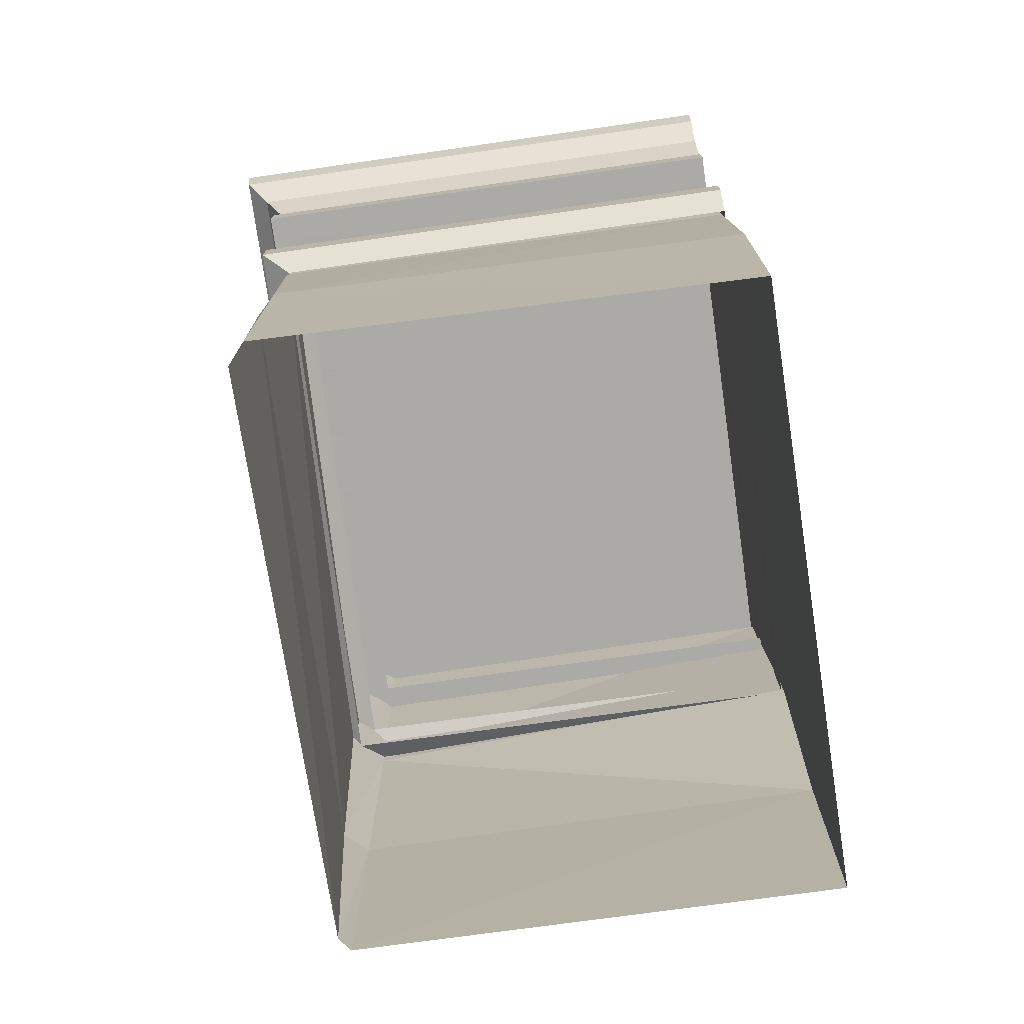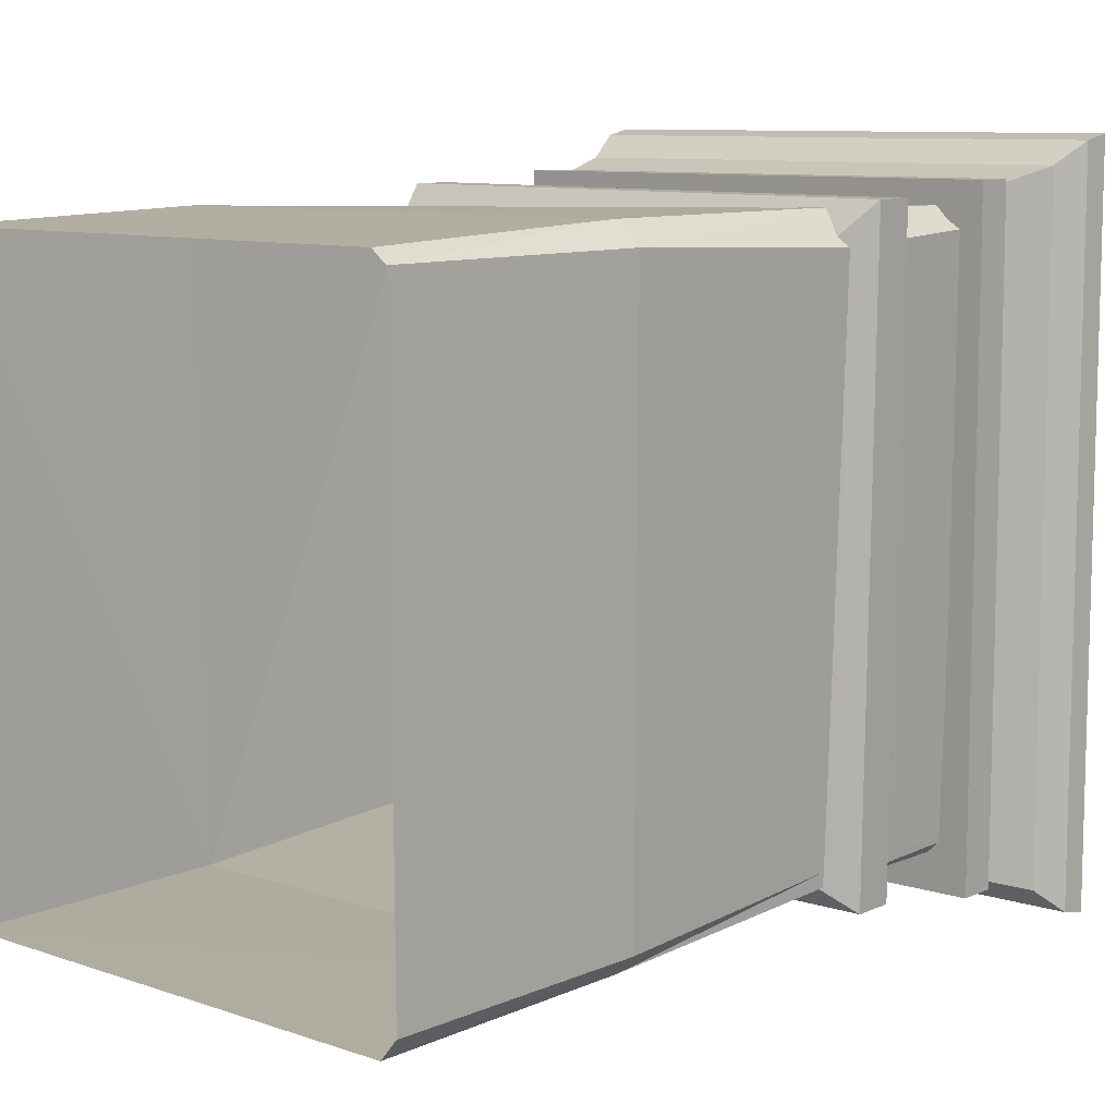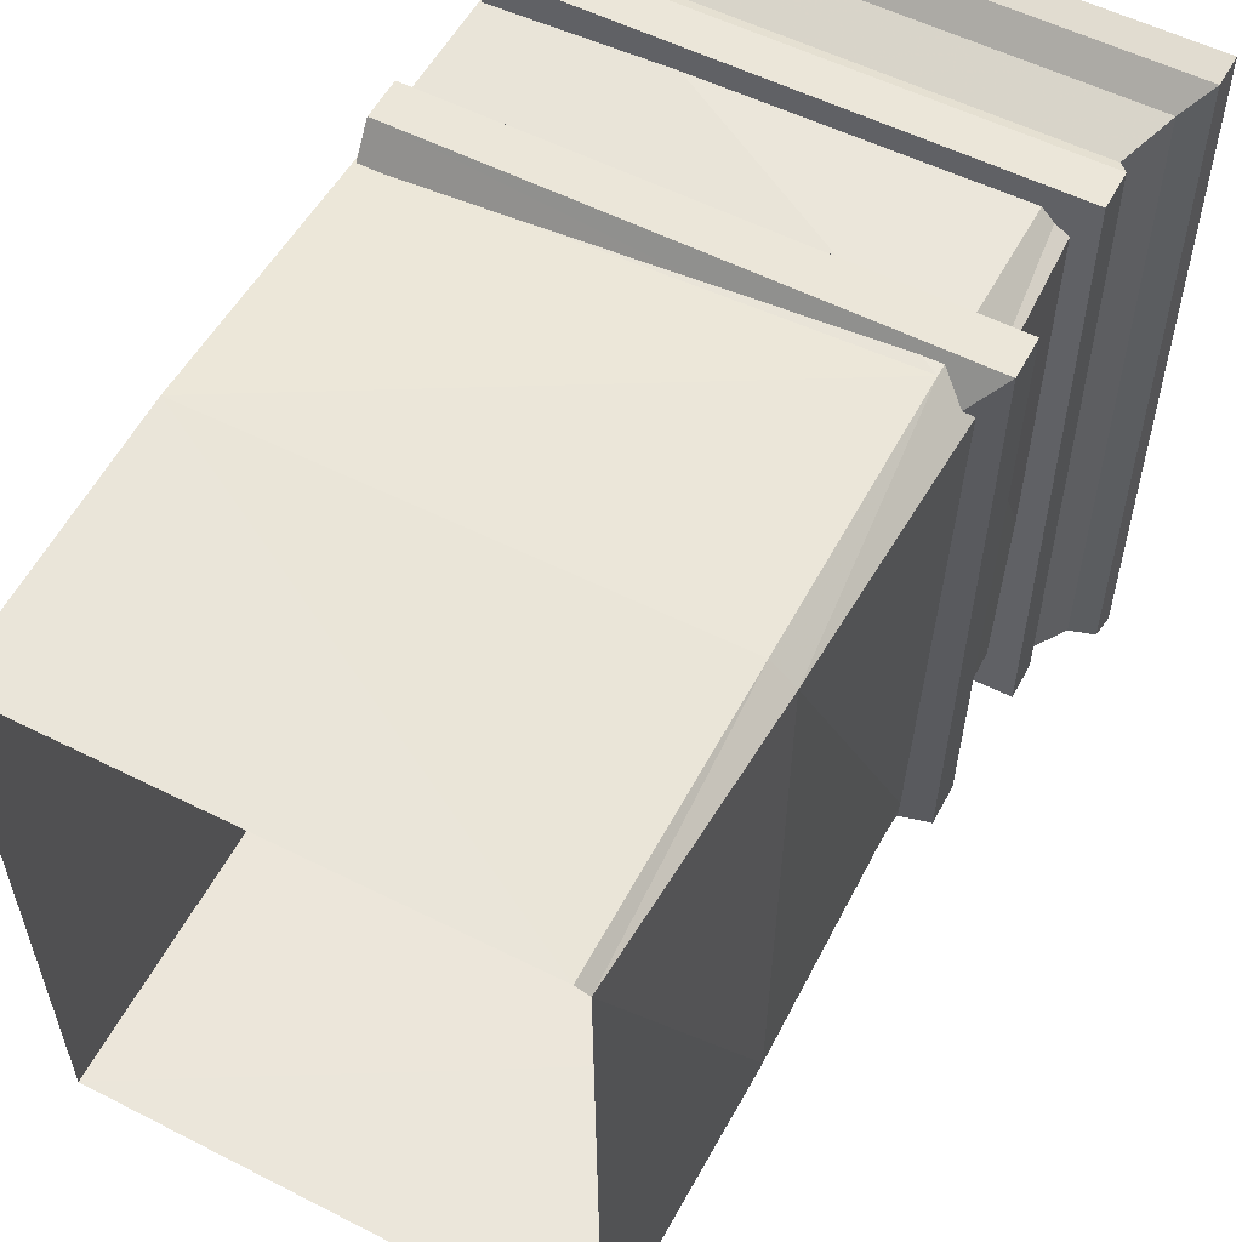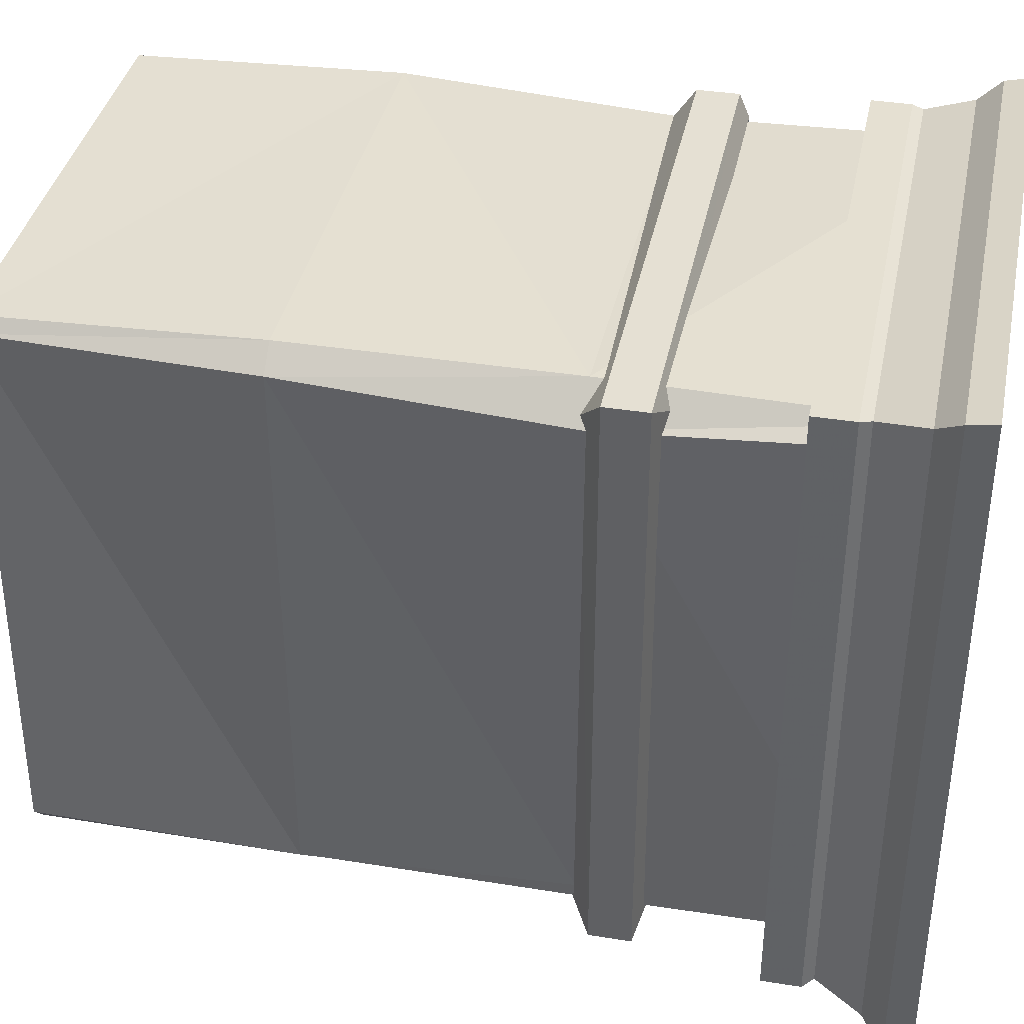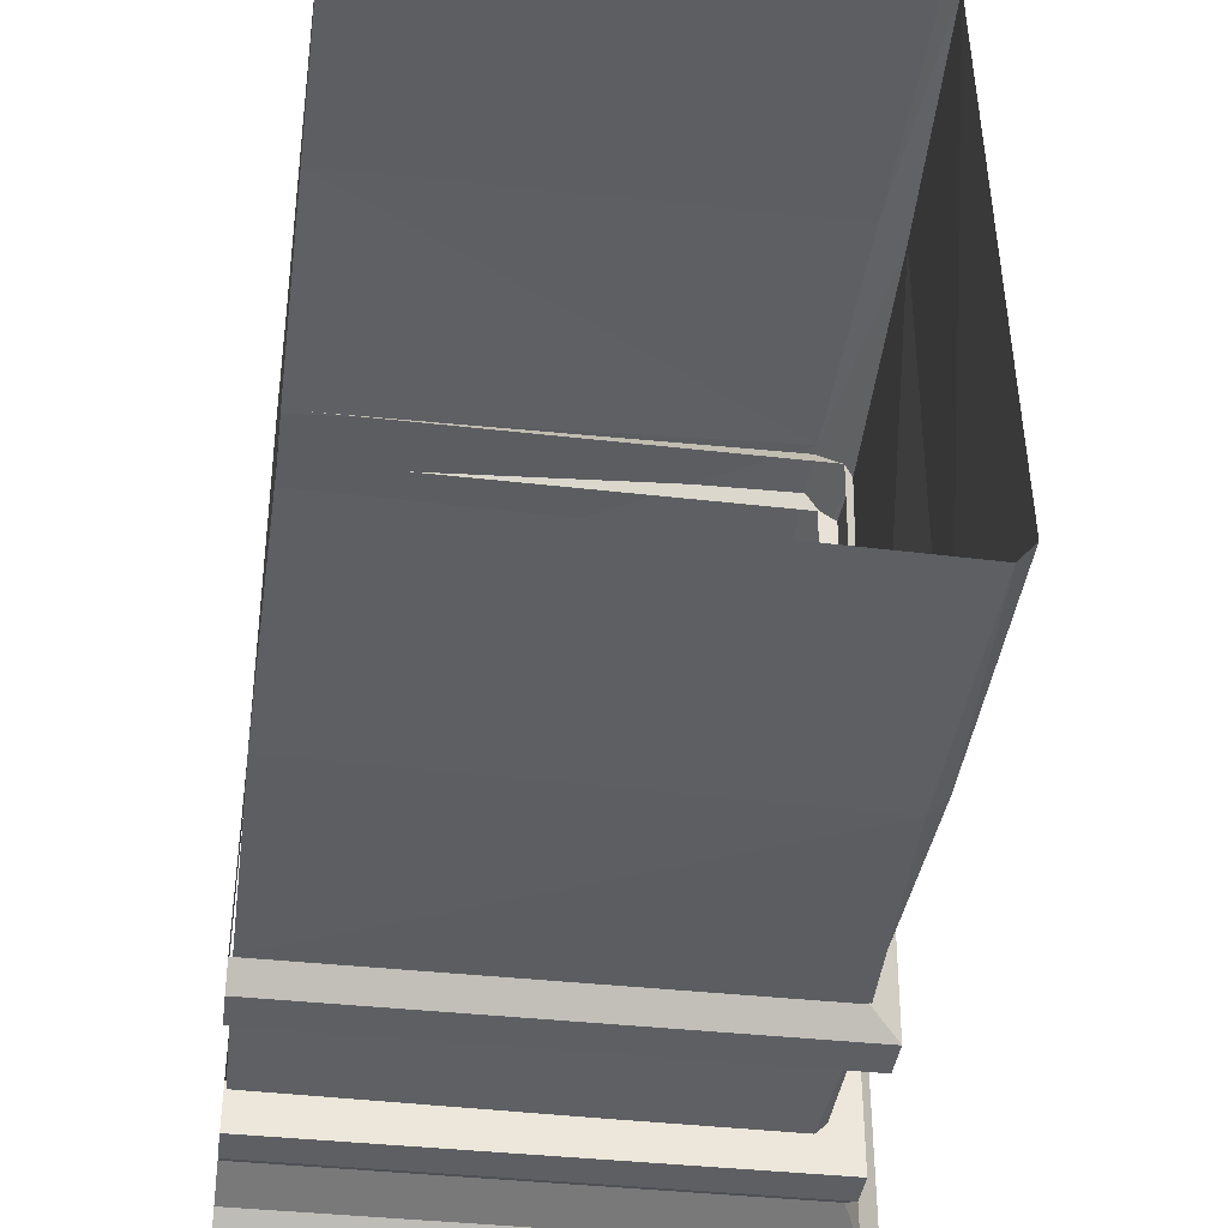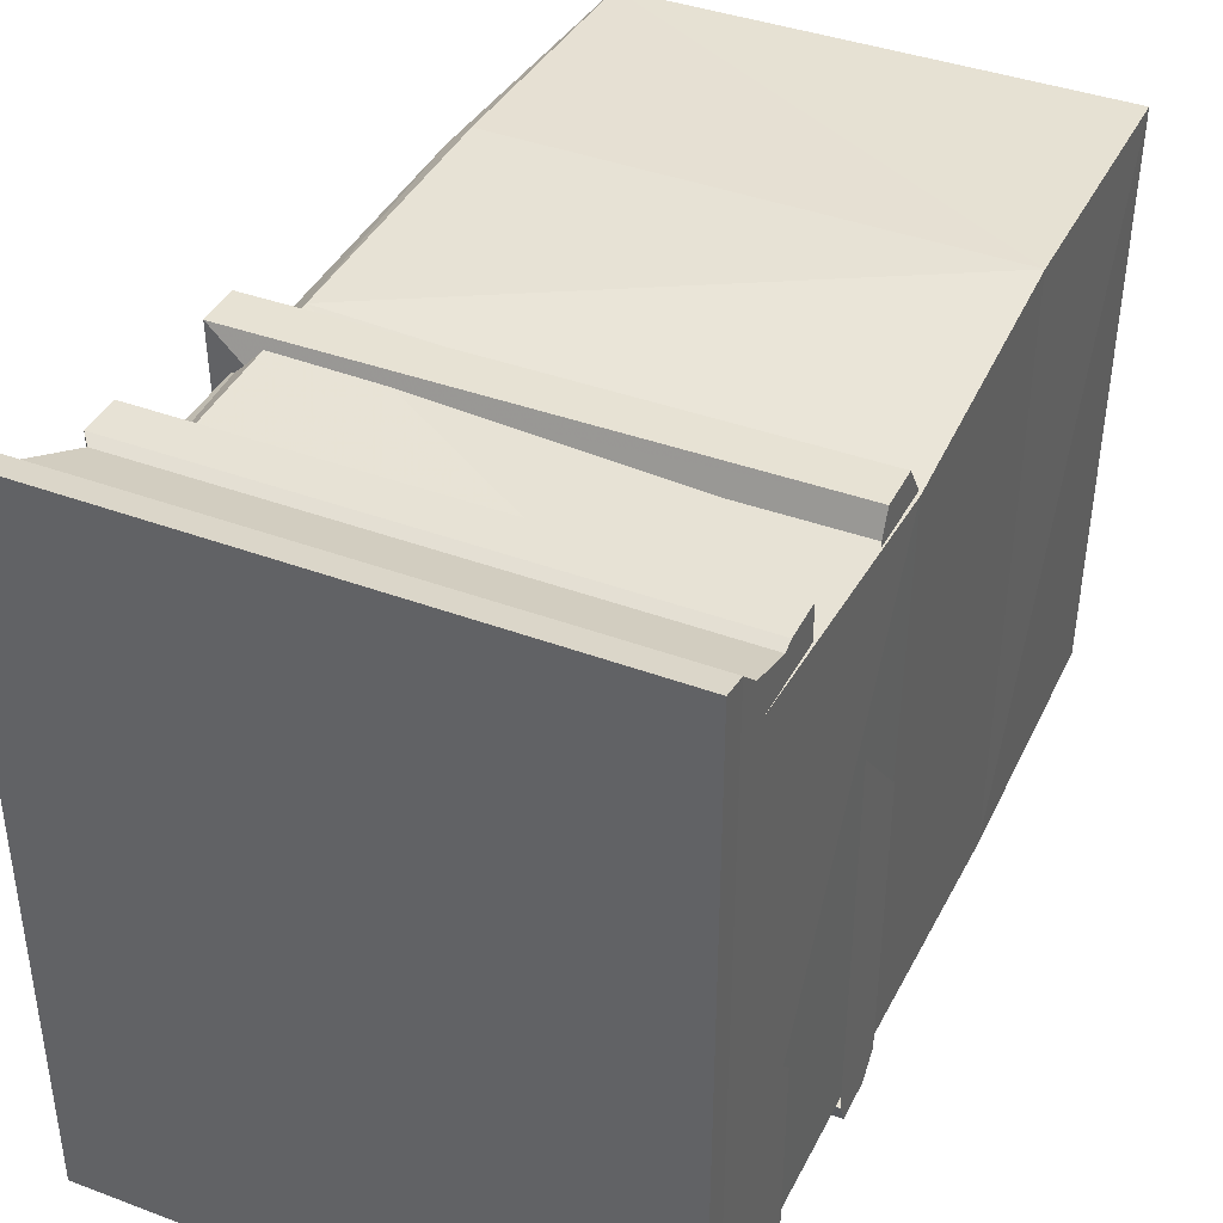
<metadata>
{"format":"obj","ext":"obj","renderer":"f3d","projection":"perspective","resolution":1024,"background":"white","views":[{"elev":-75.7,"azim":-171.9,"up":"+Y"},{"elev":9.3,"azim":40.2,"up":"+Z"},{"elev":55.7,"azim":27.9,"up":"+Z"},{"elev":37.8,"azim":101.6,"up":"+Z"},{"elev":-40.0,"azim":-7.7,"up":"+Z"},{"elev":40.2,"azim":-155.3,"up":"+Z"}]}
</metadata>
<code>
v -2.739 591.4 -86.68
v -2.739 581 -86.68
v -2.739 581 -73.9
v -2.739 591.4 86.71
v -2.739 581 73.93
v -2.739 581 86.71
v -2.739 591.4 86.71
v -2.739 594.2 -85.61
v -2.739 591.4 -86.68
v -2.739 594.2 85.64
v -2.739 594.2 -85.61
v -2.739 591.4 86.71
v -2.739 594.2 85.64
v -2.739 606.8 -89.65
v -2.739 594.2 -85.61
v -2.739 606.8 89.68
v -2.739 606.8 -89.65
v -2.739 594.2 85.64
v -2.739 612.9 95.62
v -2.739 606.8 -89.65
v -2.739 606.8 89.68
v -2.739 606.8 -89.65
v -2.739 612.9 95.62
v -2.739 612.9 -95.58
v -2.837 620.1 97.17
v -2.739 612.9 -95.58
v -2.739 612.9 95.62
v -2.739 612.9 -95.58
v -2.837 620.1 97.17
v -2.837 620.1 -97.17
v 144.8 612.9 -95.58
v -2.739 612.9 -95.58
v -2.837 620.1 -97.17
v 144.8 612.9 -95.58
v -2.837 620.1 -97.17
v 145.3 620.1 -97.17
v 145.3 620.1 97.17
v 144.8 612.9 -95.58
v 145.3 620.1 -97.17
v 144.8 612.9 -95.58
v 145.3 620.1 97.17
v 144.8 612.9 95.62
v -2.837 620.1 97.17
v 144.8 612.9 95.62
v 145.3 620.1 97.17
v 144.8 612.9 95.62
v -2.837 620.1 97.17
v -2.739 612.9 95.62
v 139 606.8 -89.65
v -2.739 606.8 -89.65
v -2.739 612.9 -95.58
v -2.739 612.9 -95.58
v 144.8 612.9 -95.58
v 139 606.8 -89.65
v 144.8 612.9 95.62
v 139 606.8 -89.65
v 144.8 612.9 -95.58
v 139 606.8 -89.65
v 144.8 612.9 95.62
v 139 606.8 89.68
v -2.739 612.9 95.62
v 139 606.8 89.68
v 144.8 612.9 95.62
v 139 606.8 89.68
v -2.739 612.9 95.62
v -2.739 606.8 89.68
v 133.2 594.2 -85.61
v -2.739 594.2 -85.61
v -2.739 606.8 -89.65
v -2.739 606.8 -89.65
v 139 606.8 -89.65
v 133.2 594.2 -85.61
v 133.2 594.2 85.64
v 139 606.8 -89.65
v 139 606.8 89.68
v 139 606.8 -89.65
v 133.2 594.2 85.64
v 133.2 594.2 -85.61
v -2.739 606.8 89.68
v 133.2 594.2 85.64
v 139 606.8 89.68
v 133.2 594.2 85.64
v -2.739 606.8 89.68
v -2.739 594.2 85.64
v -2.739 591.4 -86.68
v 133.2 594.2 -85.61
v 135.5 591.4 -86.68
v 133.2 594.2 -85.61
v -2.739 591.4 -86.68
v -2.739 594.2 -85.61
v 135.5 591.4 86.71
v 133.2 594.2 -85.61
v 133.2 594.2 85.64
v 135.5 591.4 86.71
v 135.5 591.4 -86.68
v 133.2 594.2 -85.61
v 133.2 594.2 85.64
v -2.739 594.2 85.64
v -2.739 591.4 86.71
v 133.2 594.2 85.64
v -2.739 591.4 86.71
v 135.5 591.4 86.71
v 135.5 581 -86.68
v -2.739 581 -86.68
v -2.739 591.4 -86.68
v 135.5 581 -86.68
v -2.739 591.4 -86.68
v 135.5 591.4 -86.68
v 135.5 581 86.71
v 135.5 591.4 -86.68
v 135.5 591.4 86.71
v 135.5 591.4 -86.68
v 135.5 581 86.71
v 135.5 581 -86.68
v 135.5 591.4 86.71
v -2.739 591.4 86.71
v -2.739 581 86.71
v 135.5 591.4 86.71
v -2.739 581 86.71
v 135.5 581 86.71
v 122.9 581 -73.9
v -2.739 581 -73.9
v -2.739 581 -86.68
v -2.739 581 -86.68
v 135.5 581 -86.68
v 122.9 581 -73.9
v 135.5 581 86.71
v 122.9 581 -73.9
v 135.5 581 -86.68
v 122.9 581 -73.9
v 135.5 581 86.71
v 122.9 581 73.93
v -2.739 581 86.71
v 122.9 581 73.93
v 135.5 581 86.71
v 122.9 581 73.93
v -2.739 581 86.71
v -2.739 581 73.93
v -2.837 620.1 97.17
v 145.3 620.1 97.17
v -2.837 620.1 -97.17
v 145.3 620.1 97.17
v 145.3 620.1 -97.17
v -2.837 620.1 -97.17
v -2.587 609.1 78.8
v -1.86 609.1 -76.97
v -4.566 532.5 75.75
v -4.566 532.5 75.75
v -1.86 609.1 -76.97
v -2.901 532.4 -74.18
v -3.764 550.8 78.06
v -3.764 548 -80.95
v -3.764 548 84.31
v -3.764 548 -80.95
v -3.764 550.8 78.06
v -3.764 550.8 -74.7
v -3.764 531.5 76.16
v -3.764 537 -80.95
v -3.764 531.5 -75.21
v -3.764 537 84.31
v -3.764 537 -80.95
v -3.764 531.5 76.16
v -3.764 548 84.31
v -3.764 548 -80.95
v -3.764 537 84.31
v -3.764 537 84.31
v -3.764 548 -80.95
v -3.764 537 -80.95
v -2.739 591.4 86.71
v -2.739 581 -73.9
v -2.739 581 73.93
v -2.739 581 -73.9
v -2.739 591.4 86.71
v -2.739 591.4 -86.68
v 126.7 531.5 -75.21
v -3.764 531.5 -75.21
v -3.764 537 -80.95
v -3.764 537 -80.95
v 134.3 537 -80.95
v 126.7 531.5 -75.21
v 134.3 537 -80.95
v -3.764 537 -80.95
v -3.764 548 -80.95
v 134.3 537 -80.95
v -3.764 548 -80.95
v 134.3 548 -80.95
v -3.764 548 -80.95
v 124 550.8 -74.7
v 134.3 548 -80.95
v 124 550.8 -74.7
v -3.764 548 -80.95
v -3.764 550.8 -74.7
v 128.2 460.8 -74.07
v 125.4 390 75
v 127.4 388.7 -73.64
v 125.4 390 75
v 128.2 460.8 -74.07
v 129.1 460.6 75.56
v 127.5 532.4 -70.91
v 129.1 460.6 75.56
v 128.2 460.8 -74.07
v 129.1 460.6 75.56
v 127.5 532.4 -70.91
v 131.1 533 72.73
v 127.5 609.1 -73.6
v 131.1 533 72.73
v 127.5 532.4 -70.91
v 131.1 533 72.73
v 127.5 609.1 -73.6
v 128.6 610.2 76.53
v 125.4 390 75
v 123 460.5 81.2
v 122.5 389.1 78.22
v 123 460.5 81.2
v 125.4 390 75
v 129.1 460.6 75.56
v 129.1 460.6 75.56
v 122.8 532.4 81.34
v 123 460.5 81.2
v 122.8 532.4 81.34
v 129.1 460.6 75.56
v 131.1 533 72.73
v 131.1 533 72.73
v 123 609.5 80.08
v 122.8 532.4 81.34
v 123 609.5 80.08
v 131.1 533 72.73
v 128.6 610.2 76.53
v 122.9 388.8 -78.97
v 128.2 460.8 -74.07
v 127.4 388.7 -73.64
v 128.2 460.8 -74.07
v 122.9 388.8 -78.97
v 123.1 461.3 -79.1
v 123.1 461.3 -79.1
v 127.5 532.4 -70.91
v 128.2 460.8 -74.07
v 127.5 532.4 -70.91
v 123.1 461.3 -79.1
v 127.4 532.5 -74.69
v 127.4 532.5 -74.69
v 127.5 609.1 -73.6
v 127.5 532.4 -70.91
v 127.5 609.1 -73.6
v 127.4 532.5 -74.69
v 122.8 609.1 -78.1
v -3.764 548 84.31
v 126.1 550.8 77.16
v -3.764 550.8 78.06
v -3.764 548 84.31
v 136.4 548 83.41
v 126.1 550.8 77.16
v 136.4 548 83.41
v -3.764 548 84.31
v -3.764 537 84.31
v 136.4 548 83.41
v -3.764 537 84.31
v 136.4 537 83.41
v -3.764 537 84.31
v 128.9 531.5 75.26
v 136.4 537 83.41
v 128.9 531.5 75.26
v -3.764 537 84.31
v -3.764 531.5 76.16
v 134.3 537 -80.95
v 128.9 531.5 75.26
v 126.7 531.5 -75.21
v 134.3 537 -80.95
v 136.4 537 83.41
v 128.9 531.5 75.26
v 134.3 548 -80.95
v 136.4 537 83.41
v 134.3 537 -80.95
v 136.4 537 83.41
v 134.3 548 -80.95
v 136.4 548 83.41
v 134.3 548 -80.95
v 126.1 550.8 77.16
v 136.4 548 83.41
v 126.1 550.8 77.16
v 134.3 548 -80.95
v 124 550.8 -74.7
v 122.5 389.1 78.22
v -3.662 460.5 80.92
v -3.177 388.7 78.69
v -3.662 460.5 80.92
v 122.5 389.1 78.22
v 123 460.5 81.2
v 122.8 532.4 81.34
v -3.662 460.5 80.92
v 123 460.5 81.2
v 122.8 532.4 81.34
v -4.566 532.5 75.75
v -3.662 460.5 80.92
v 122.8 532.4 81.34
v -2.587 609.1 78.8
v -4.566 532.5 75.75
v -2.587 609.1 78.8
v 122.8 532.4 81.34
v 123 609.5 80.08
v -1.613 388.7 -76.94
v 123.1 461.3 -79.1
v 122.9 388.8 -78.97
v 123.1 461.3 -79.1
v -1.613 388.7 -76.94
v -2.791 460.8 -77.46
v -2.901 532.4 -74.18
v 123.1 461.3 -79.1
v -2.791 460.8 -77.46
v 123.1 461.3 -79.1
v -2.901 532.4 -74.18
v 127.4 532.5 -74.69
v -2.901 532.4 -74.18
v 122.8 609.1 -78.1
v 127.4 532.5 -74.69
v 122.8 609.1 -78.1
v -2.901 532.4 -74.18
v -1.86 609.1 -76.97
v -2.791 460.8 -77.46
v -4.566 532.5 75.75
v -2.901 532.4 -74.18
v -4.566 532.5 75.75
v -2.791 460.8 -77.46
v -3.662 460.5 80.92
v -3.662 460.5 80.92
v -2.791 460.8 -77.46
v -3.177 388.7 78.69
v -3.177 388.7 78.69
v -2.791 460.8 -77.46
v -1.613 388.7 -76.94
g UnrealEdObject
f 1 2 3
f 4 5 6
f 7 8 9
f 10 11 12
f 13 14 15
f 16 17 18
f 31 32 33
f 34 35 36
f 43 44 45
f 46 47 48
f 55 56 57
f 58 59 60
f 61 62 63
f 64 65 66
f 73 74 75
f 76 77 78
f 85 86 87
f 88 89 90
f 91 92 93
f 94 95 96
f 103 104 105
f 106 107 108
f 109 110 111
f 112 113 114
f 121 122 123
f 124 125 126
f 127 128 129
f 130 131 132
f 139 140 141
f 142 143 144
f 298 299 300
f 301 302 303
f 304 305 306
f 307 308 309
f 310 311 312
f 313 314 315
f 316 317 318
f 319 320 321
f 19 20 21
f 22 23 24
f 25 26 27
f 28 29 30
f 37 38 39
f 40 41 42
f 49 50 51
f 52 53 54
f 67 68 69
f 70 71 72
f 79 80 81
f 82 83 84
f 97 98 99
f 100 101 102
f 115 116 117
f 118 119 120
f 133 134 135
f 136 137 138
f 145 146 147
f 148 149 150
f 151 152 153
f 154 155 156
f 157 158 159
f 160 161 162
f 163 164 165
f 166 167 168
f 169 170 171
f 172 173 174
f 175 176 177
f 178 179 180
f 181 182 183
f 184 185 186
f 187 188 189
f 190 191 192
f 193 194 195
f 196 197 198
f 199 200 201
f 202 203 204
f 205 206 207
f 208 209 210
f 211 212 213
f 214 215 216
f 217 218 219
f 220 221 222
f 223 224 225
f 226 227 228
f 229 230 231
f 232 233 234
f 235 236 237
f 238 239 240
f 241 242 243
f 244 245 246
f 247 248 249
f 250 251 252
f 253 254 255
f 256 257 258
f 259 260 261
f 262 263 264
f 265 266 267
f 268 269 270
f 271 272 273
f 274 275 276
f 277 278 279
f 280 281 282
f 283 284 285
f 286 287 288
f 289 290 291
f 292 293 294
f 295 296 297
f 322 323 324
f 325 326 327
f 328 329 330
g

</code>
